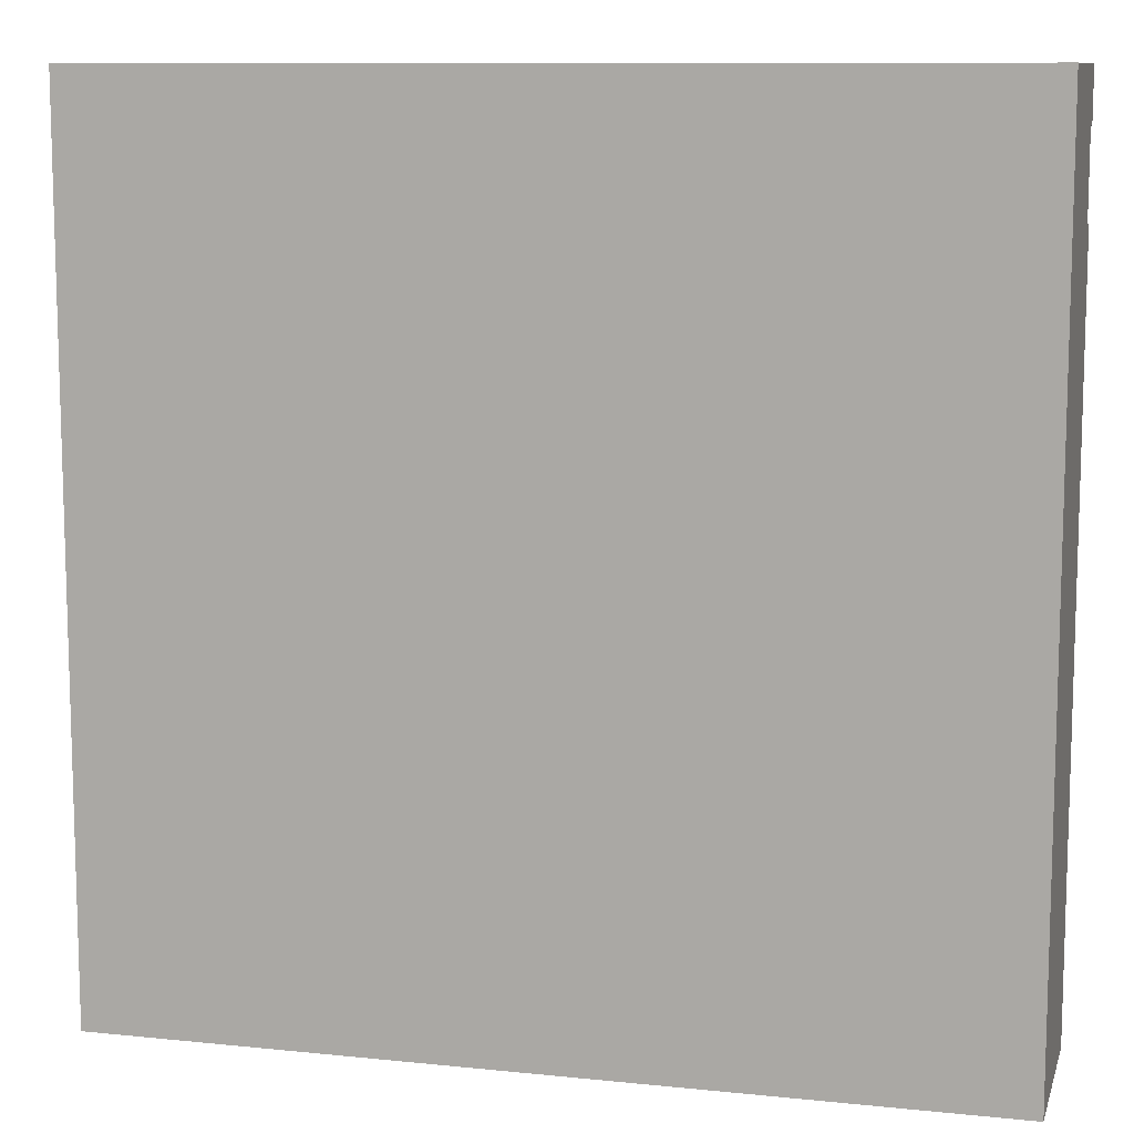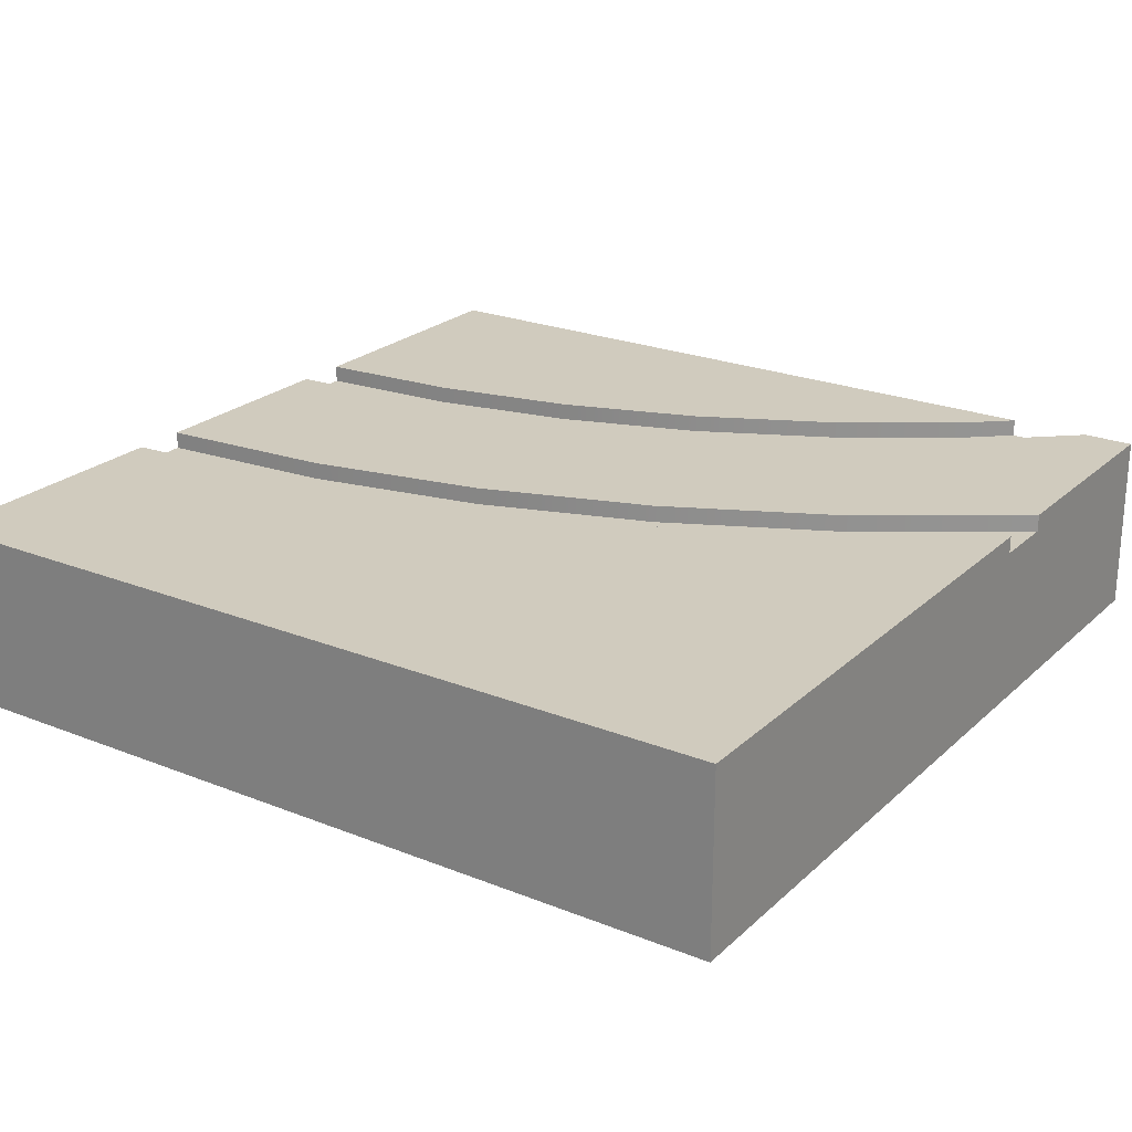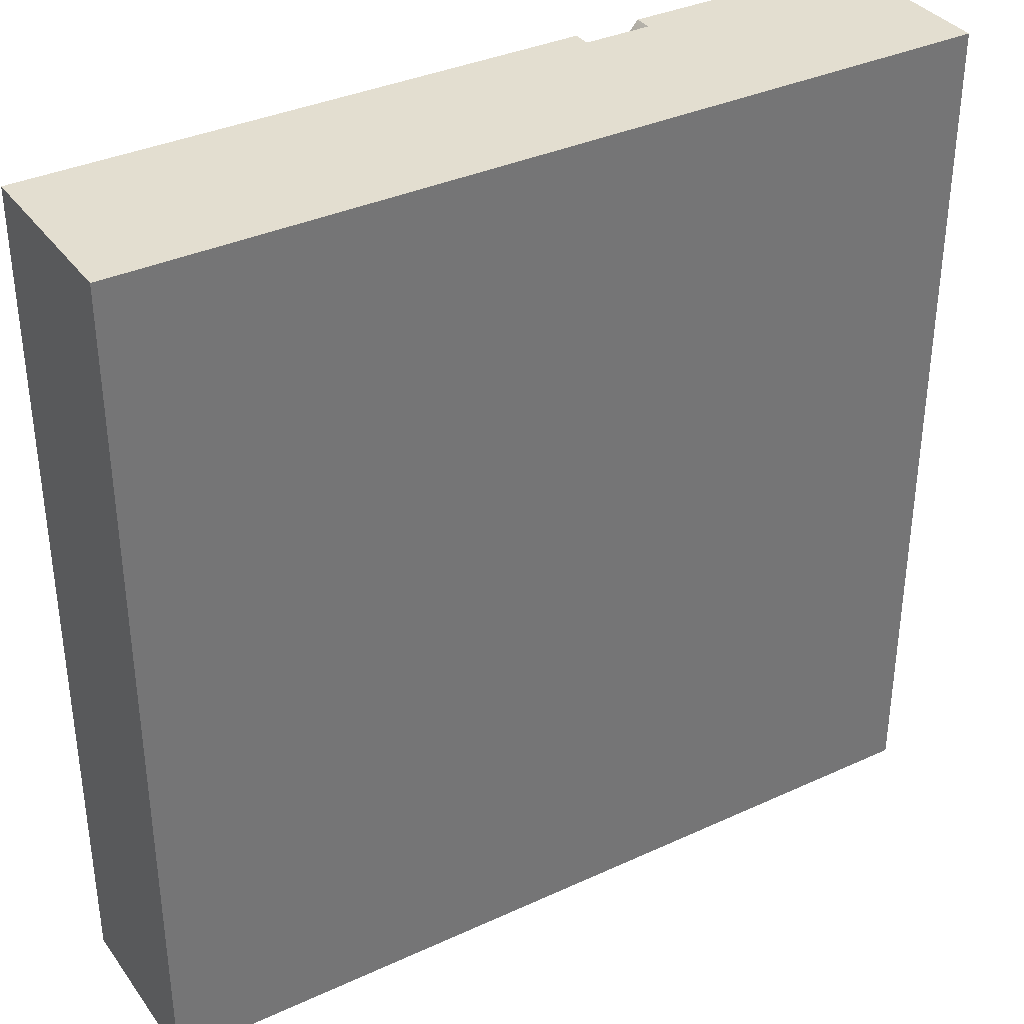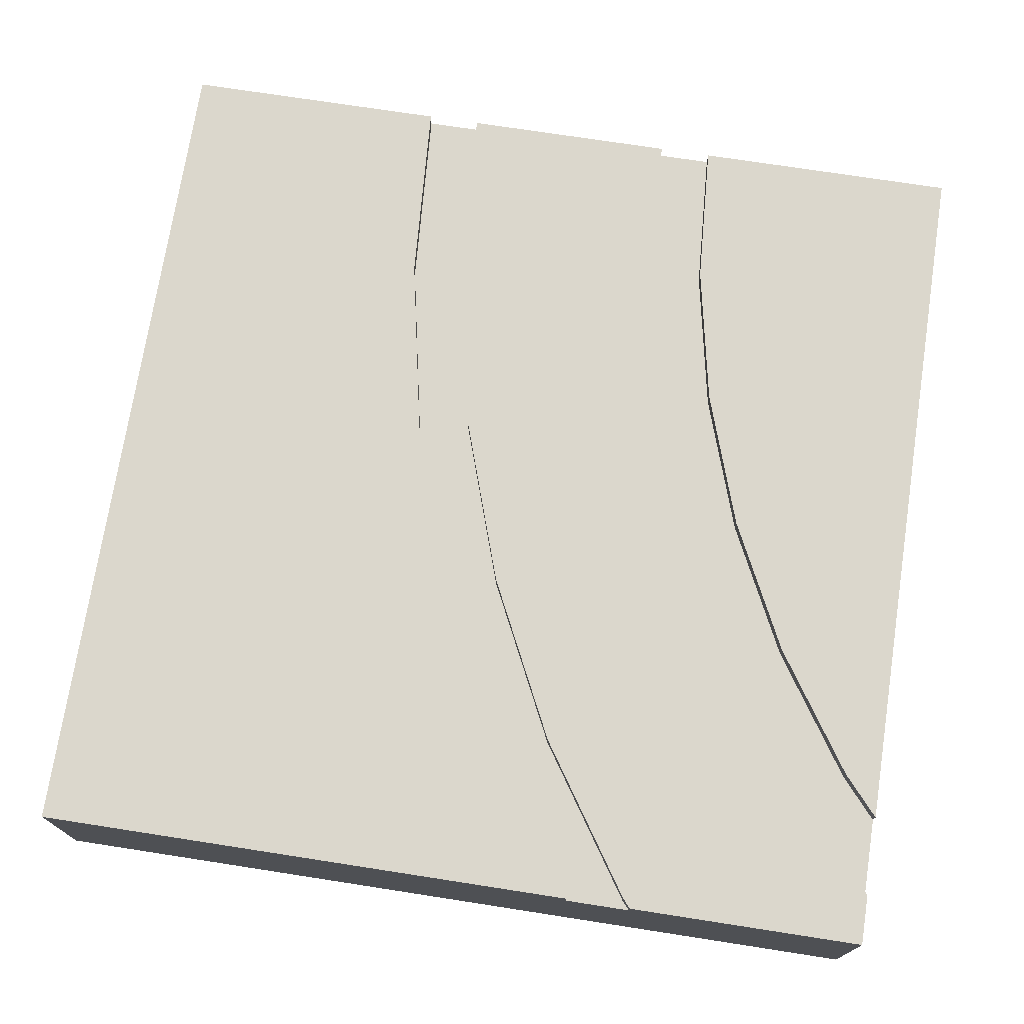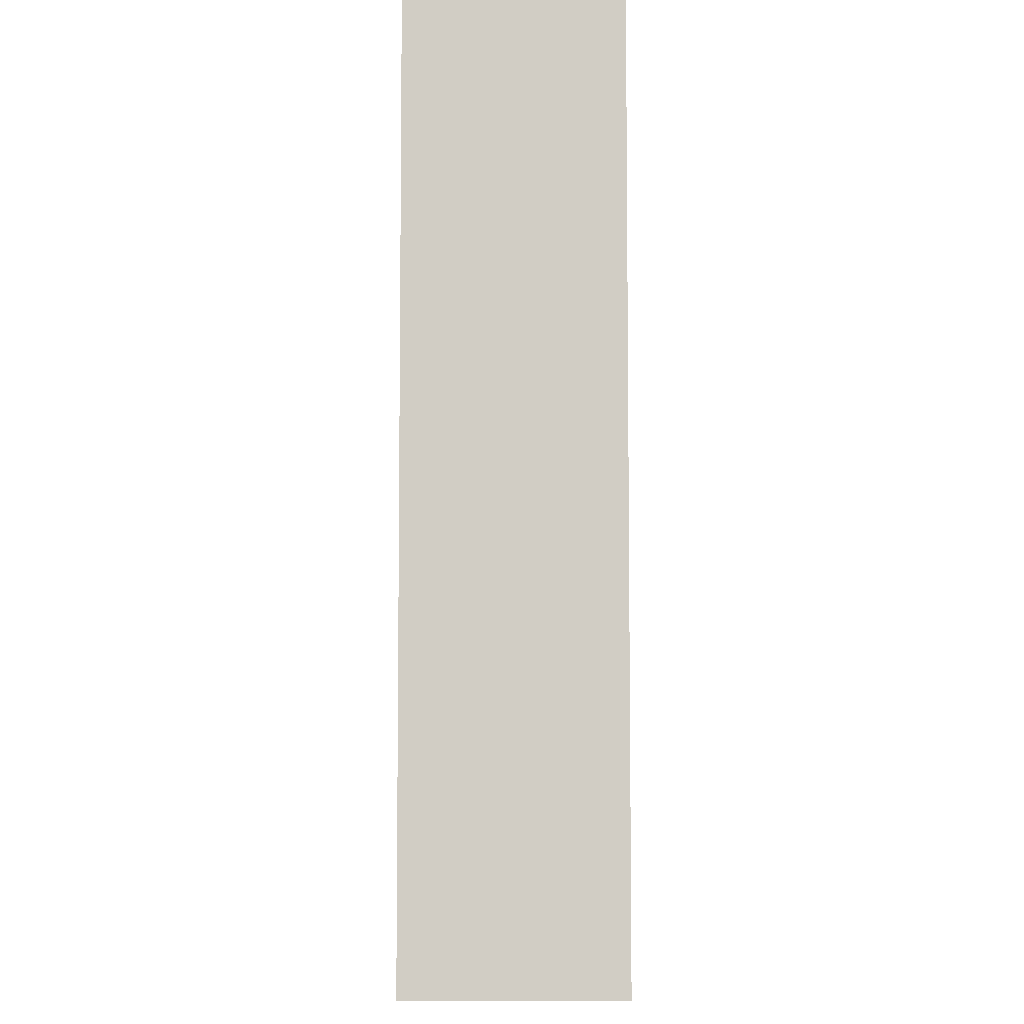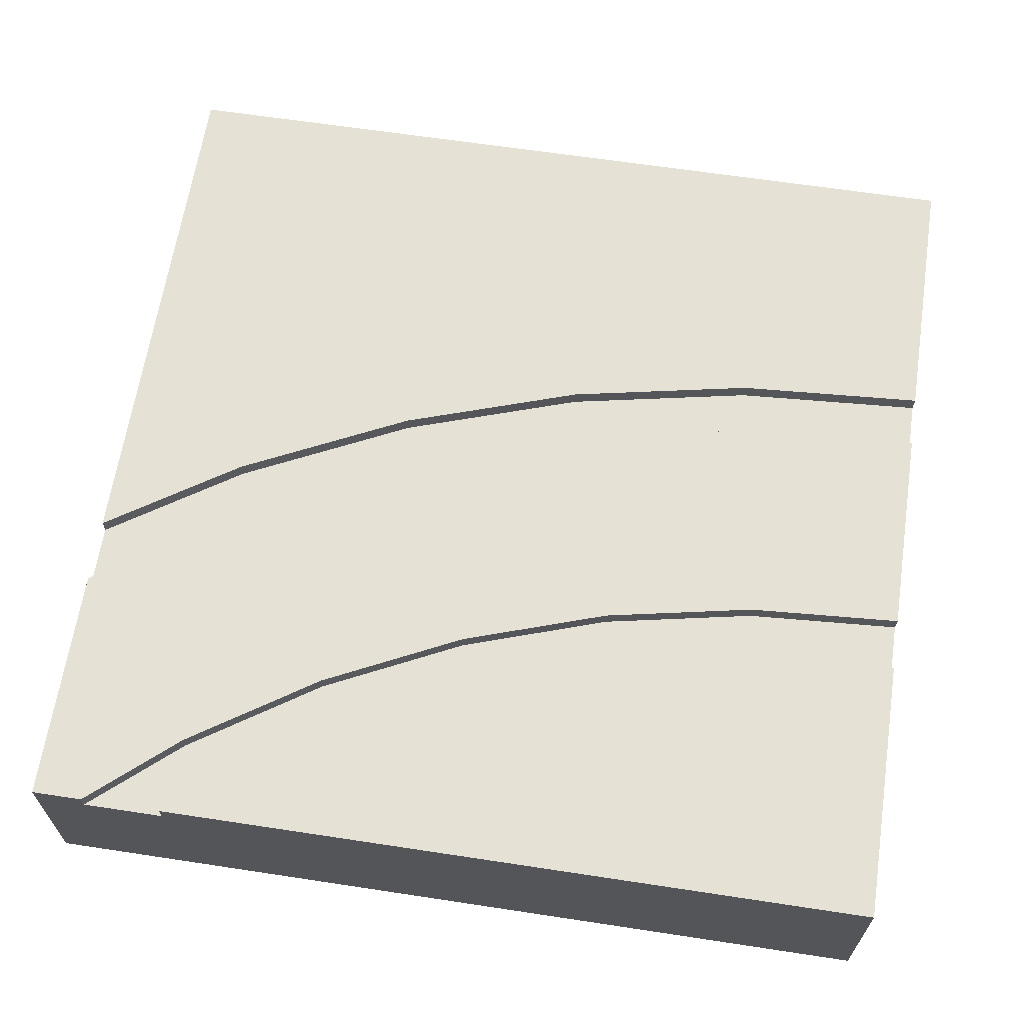
<metadata>
{"format":"obj","ext":"obj","renderer":"f3d","projection":"perspective","resolution":1024,"background":"white","views":[{"elev":10.3,"azim":14.6,"up":"+Z"},{"elev":23.3,"azim":-56.0,"up":"+Y"},{"elev":35.7,"azim":-31.2,"up":"+Z"},{"elev":73.3,"azim":8.8,"up":"+Y"},{"elev":-6.9,"azim":-90.2,"up":"+Z"},{"elev":64.5,"azim":98.7,"up":"+Y"}]}
</metadata>
<code>
o Mesh1_Group1_Model.248
v 3 0 0
v 0 0 0
v 0 0 -3
v 3 0 -3
v 0 0.63 0
v 3 0.63 0
v 2.161 0.63 0
v 2.161 0.57 0
v 1.929 0.57 0
v 1.929 0.63 0
v 0 0.63 -3
v 1.616 0.63 -0.4688
v 1.323 0.63 -1.063
v 1.11 0.63 -1.69
v 0.9808 0.63 -2.339
v 0.9375 0.63 -3
v 3 0.63 -3
v 0.9375 0.57 -3
v 1.125 0.57 -3
v 1.125 0.63 -3
v 1.875 0.63 -3
v 1.875 0.57 -3
v 2.062 0.57 -3
v 2.062 0.63 -3
v 3 0.63 -0.4618
v 3 0.57 -0.4618
v 3 0.57 -0.178
v 3 0.63 -0.178
v 2.096 0.63 -2.486
v 2.197 0.63 -1.981
v 2.362 0.63 -1.493
v 2.59 0.63 -1.031
v 2.876 0.63 -0.603
v 1.167 0.63 -2.364
v 1.291 0.63 -1.738
v 1.496 0.63 -1.134
v 1.778 0.63 -0.5625
v 2.132 0.63 -0.03229
v 2.727 0.63 -0.4889
v 2.428 0.63 -0.9375
v 2.189 0.63 -1.421
v 2.016 0.63 -1.932
v 1.91 0.63 -2.462
v 1.616 0.57 -0.4688
v 0.9808 0.57 -2.339
v 1.11 0.57 -1.69
v 1.323 0.57 -1.063
v 2.132 0.57 -0.03229
v 1.778 0.57 -0.5625
v 1.496 0.57 -1.134
v 1.291 0.57 -1.738
v 1.167 0.57 -2.364
v 2.096 0.57 -2.486
v 1.91 0.57 -2.462
v 2.016 0.57 -1.932
v 2.189 0.57 -1.421
v 2.428 0.57 -0.9375
v 2.727 0.57 -0.4889
v 2.876 0.57 -0.603
v 2.59 0.57 -1.031
v 2.362 0.57 -1.493
v 2.197 0.57 -1.981
f 2 4 1
f 1 8 9
f 2 11 3
f 5 13 14
f 4 22 23
f 1 26 27
f 32 33 17
f 41 42 36
f 2 3 4
f 10 5 9
f 5 2 9
f 2 1 9
f 1 6 8
f 6 7 8
f 2 5 11
f 5 10 12
f 5 12 13
f 16 11 15
f 11 5 14
f 15 11 14
f 24 17 23
f 17 4 23
f 4 3 19
f 3 11 18
f 11 16 18
f 19 20 21
f 3 18 19
f 19 21 22
f 4 19 22
f 1 4 26
f 4 17 26
f 17 25 26
f 27 28 6
f 27 6 1
f 25 17 33
f 17 24 29
f 30 17 29
f 30 31 17
f 31 32 17
f 43 21 20
f 20 34 43
f 34 35 43
f 35 36 42
f 36 37 40
f 37 38 39
f 38 7 39
f 7 6 39
f 6 28 39
f 36 40 41
f 42 43 35
f 37 39 40
f 10 44 12
f 44 49 50
f 24 53 29
f 61 62 55
f 43 22 21
f 20 52 34
f 34 51 35
f 35 50 36
f 36 49 37
f 37 48 38
f 38 8 7
f 28 58 39
f 39 57 40
f 40 56 41
f 41 55 42
f 42 54 43
f 33 26 25
f 32 59 33
f 31 60 32
f 30 61 31
f 29 62 30
f 15 18 16
f 14 45 15
f 13 46 14
f 12 47 13
f 10 9 44
f 52 19 18
f 18 45 52
f 45 46 51
f 46 47 51
f 47 44 50
f 51 47 50
f 44 9 49
f 9 8 48
f 9 48 49
f 45 51 52
f 24 23 53
f 53 23 22
f 22 54 53
f 54 55 53
f 55 56 61
f 56 57 60
f 57 58 60
f 58 27 26
f 60 58 59
f 26 59 58
f 56 60 61
f 62 53 55
f 43 54 22
f 20 19 52
f 34 52 51
f 35 51 50
f 36 50 49
f 37 49 48
f 38 48 8
f 28 27 58
f 39 58 57
f 40 57 56
f 41 56 55
f 42 55 54
f 33 59 26
f 32 60 59
f 31 61 60
f 30 62 61
f 29 53 62
f 15 45 18
f 14 46 45
f 13 47 46
f 12 44 47

</code>
